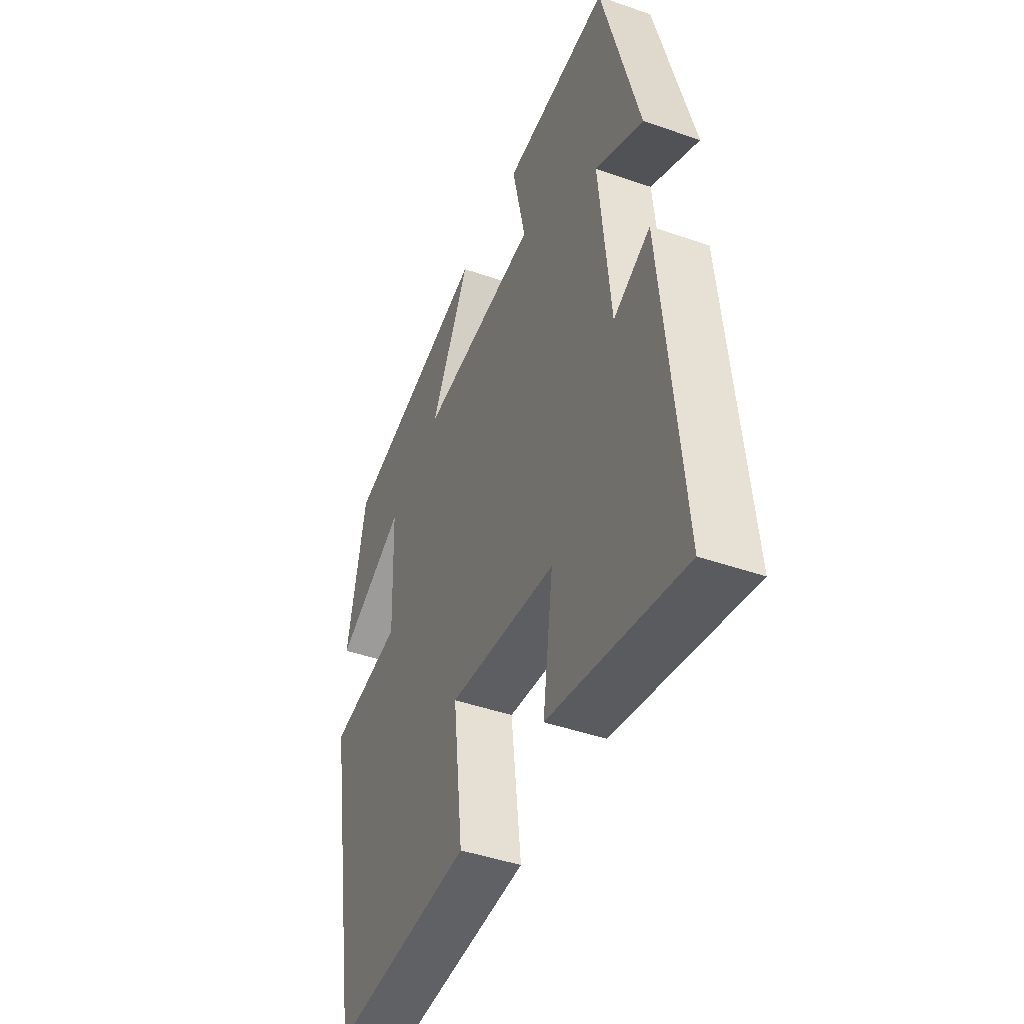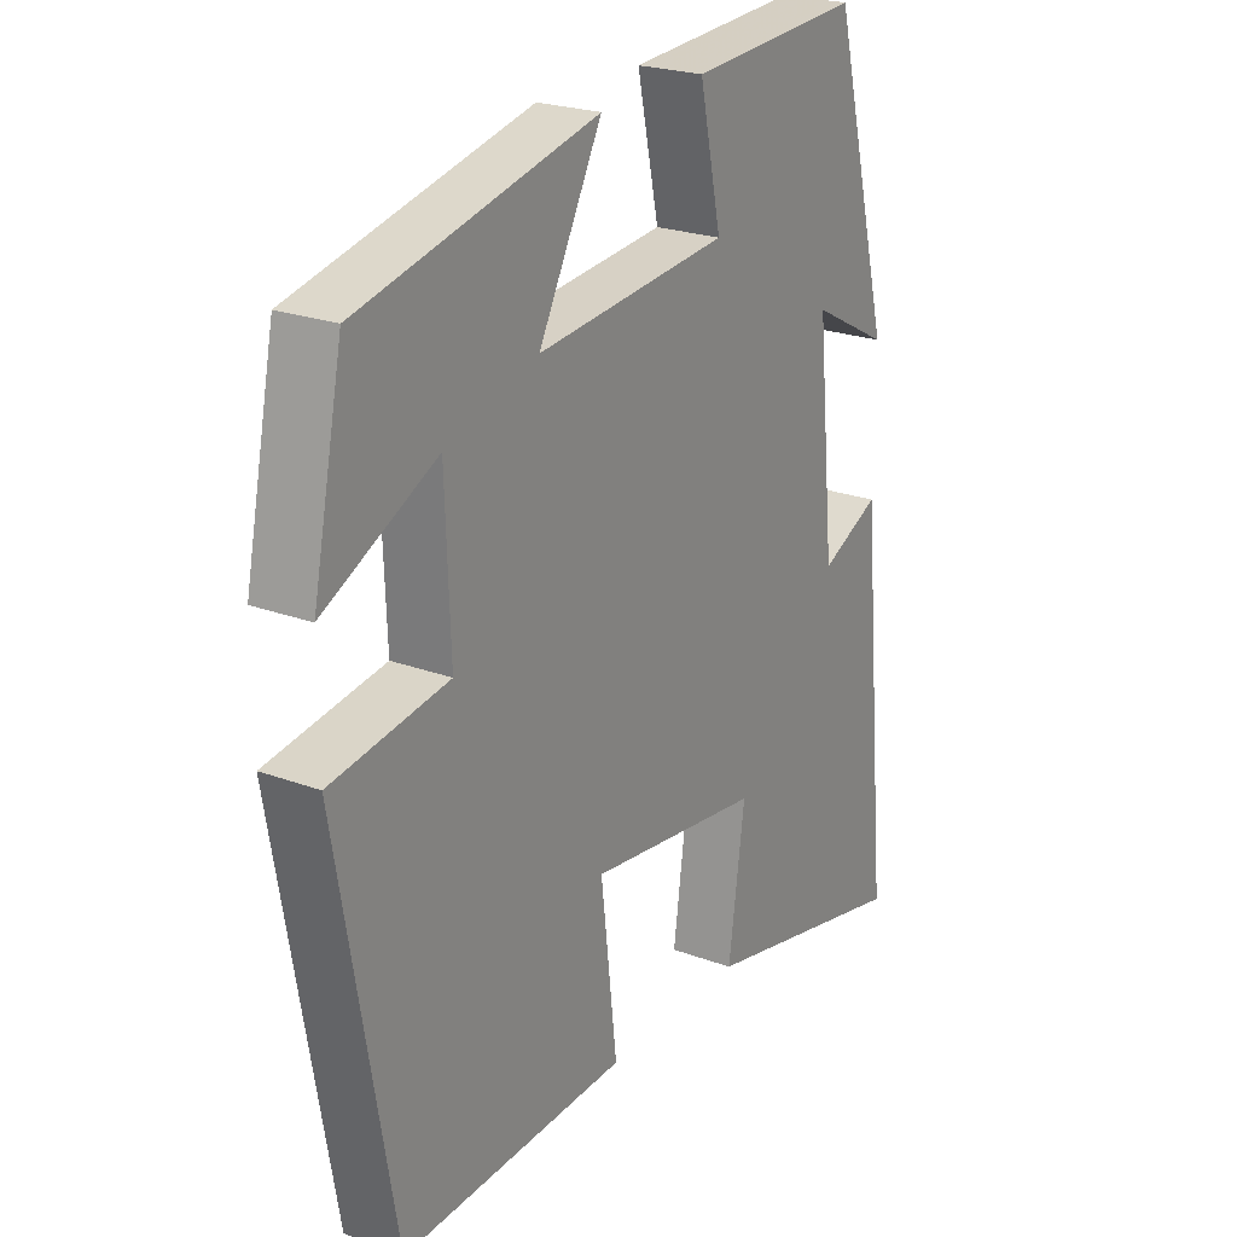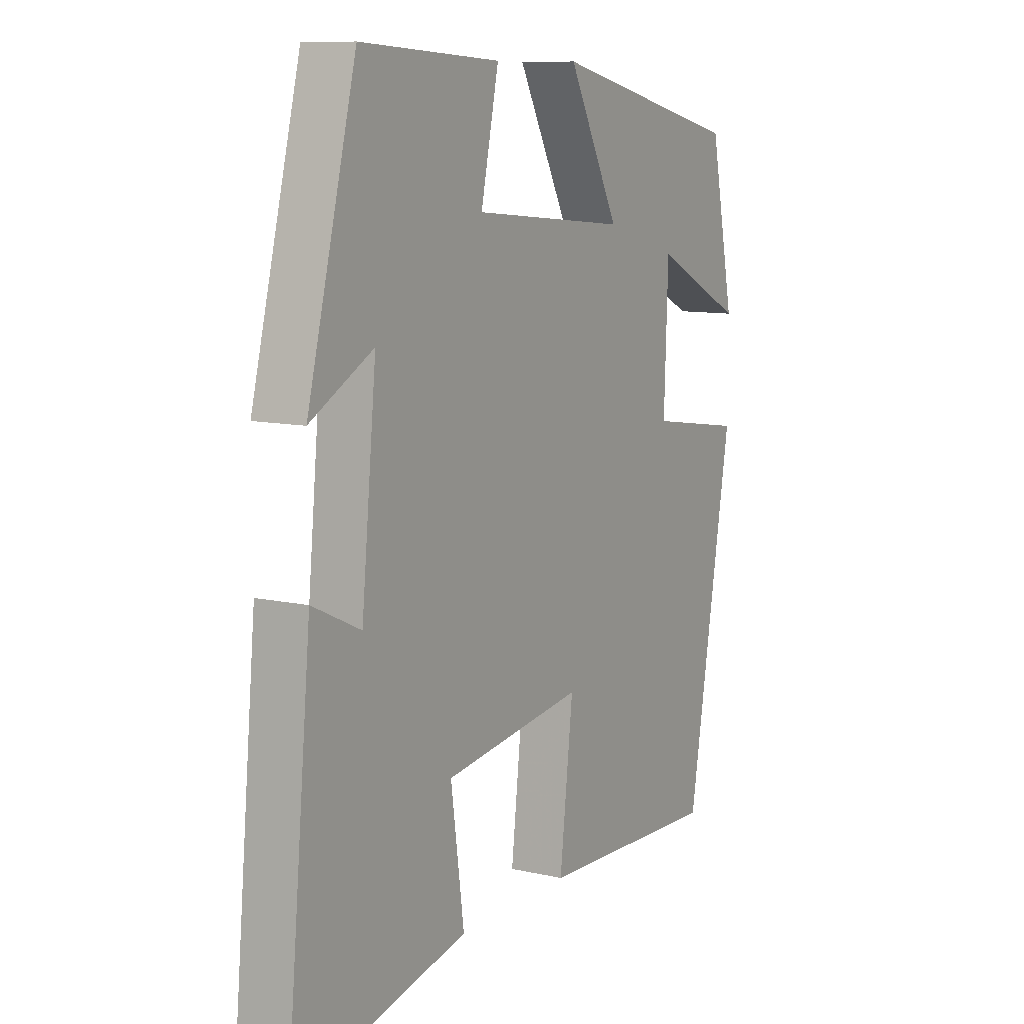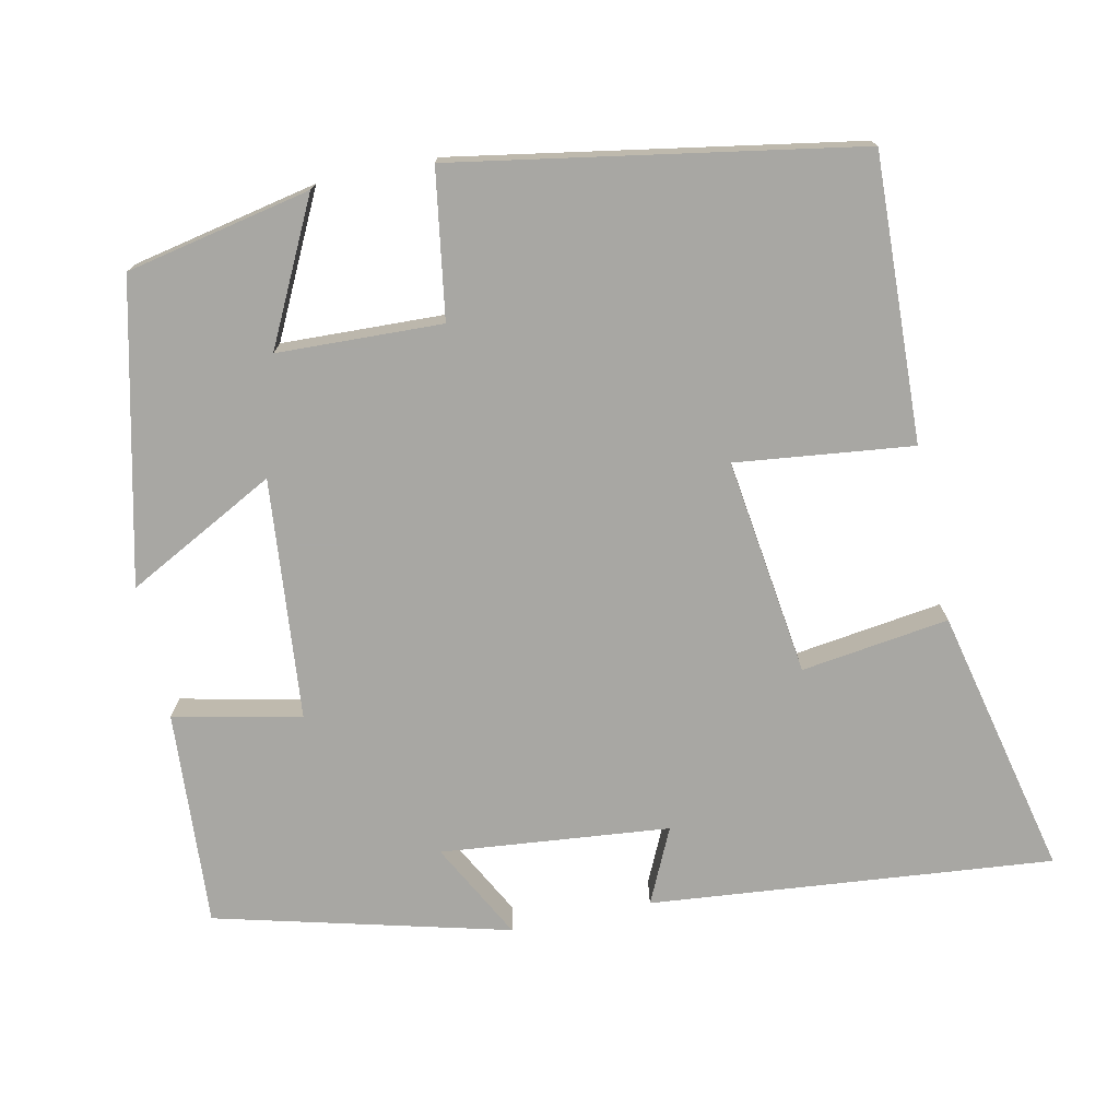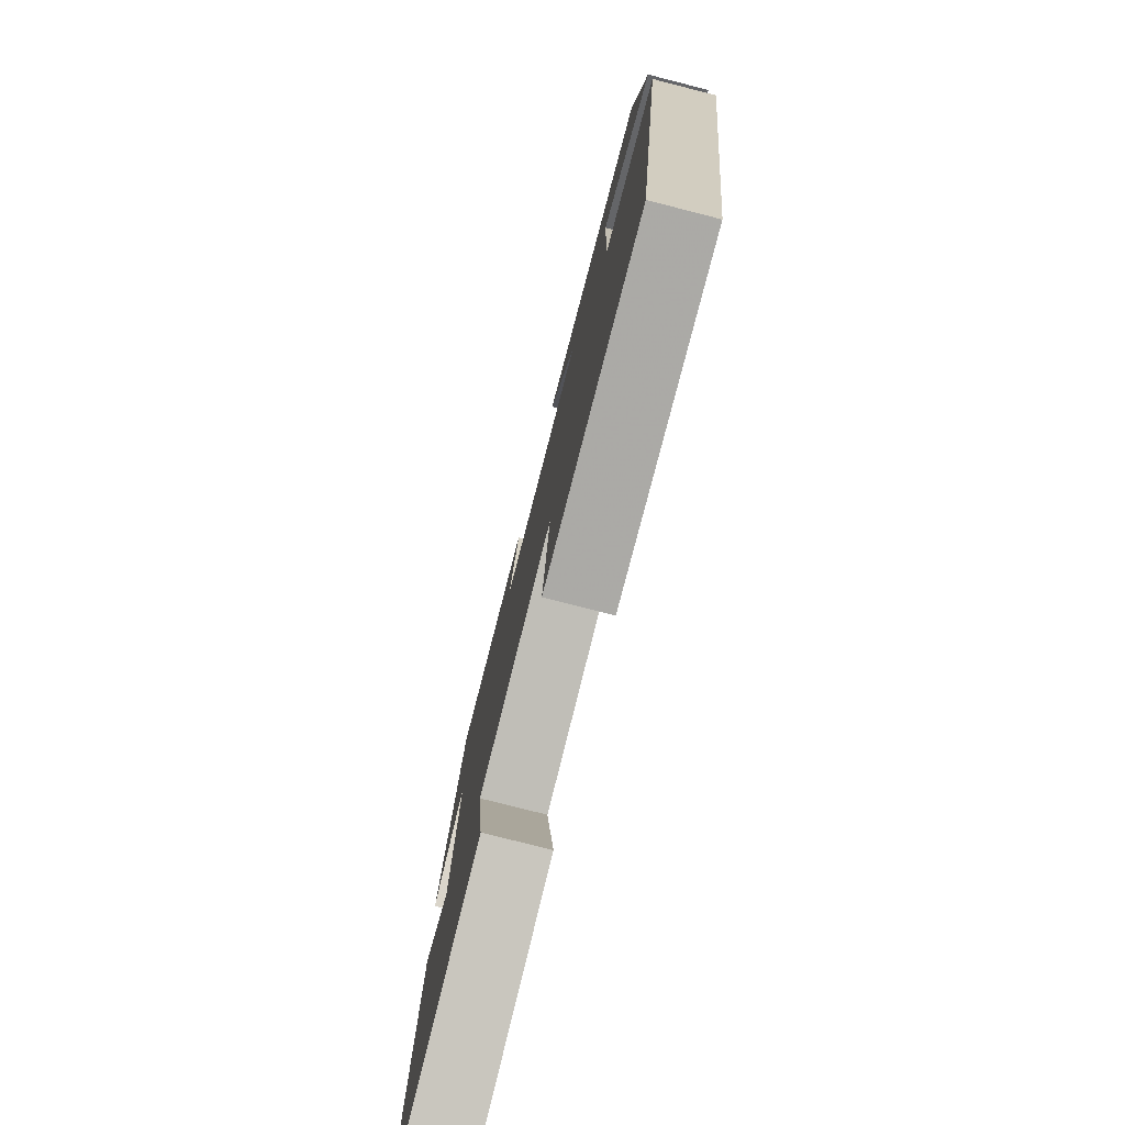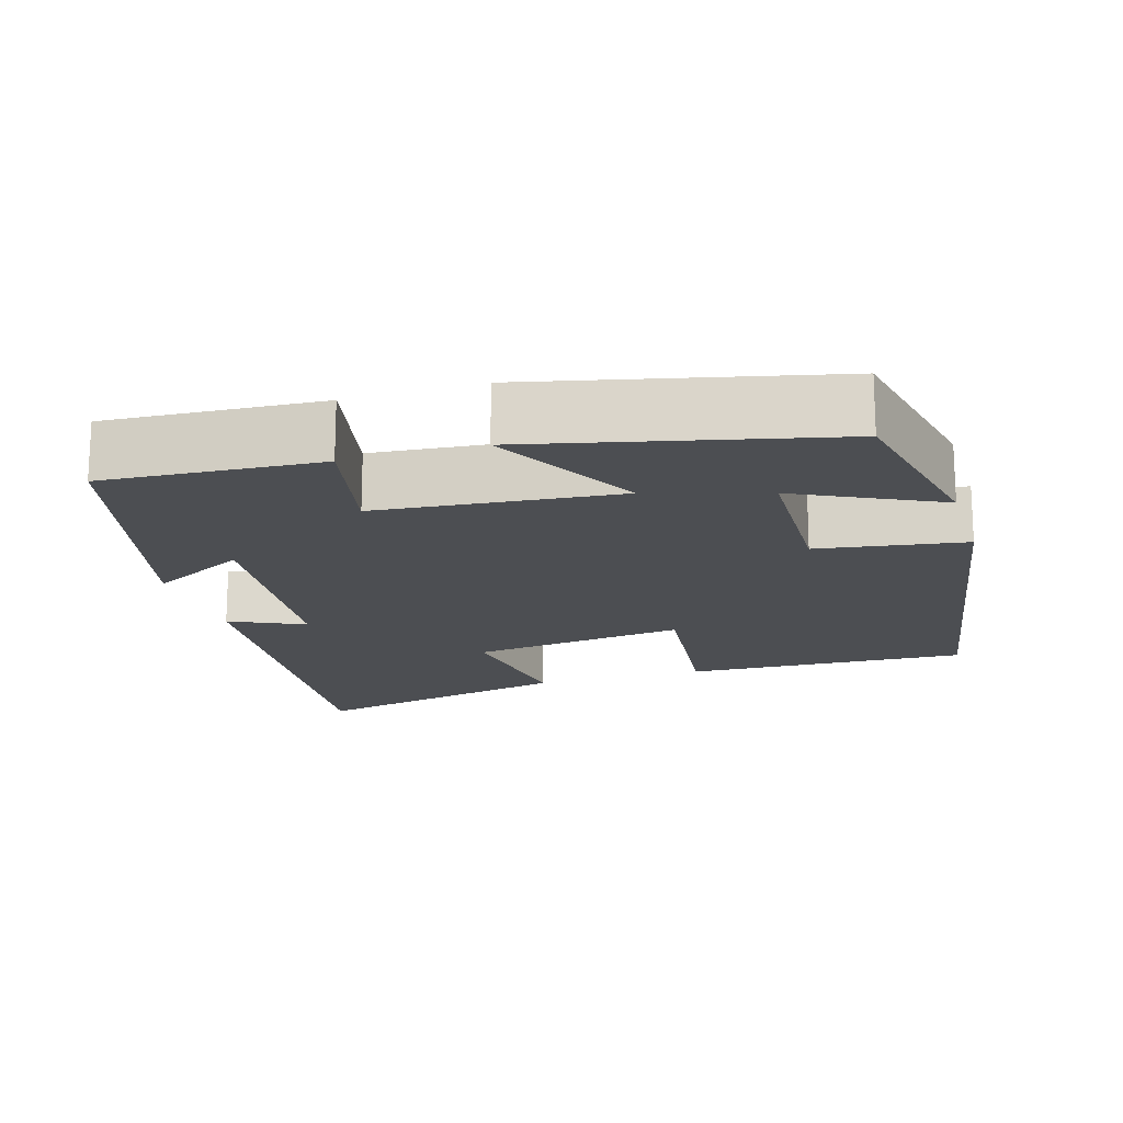
<metadata>
{"format":"obj","ext":"obj","renderer":"f3d","projection":"perspective","resolution":1024,"background":"white","views":[{"elev":-44.6,"azim":-112.1,"up":"+Z"},{"elev":23.3,"azim":122.1,"up":"+Z"},{"elev":10.1,"azim":-59.8,"up":"+Z"},{"elev":-74.5,"azim":102.0,"up":"+Y"},{"elev":-78.0,"azim":75.7,"up":"+Z"},{"elev":-17.0,"azim":17.0,"up":"+Y"}]}
</metadata>
<code>
v 0.45 0.07 0.408
v 0.5 0.07 0.165
v 0.315 0.07 0.257
v 0.307 0.07 0.041
v 0.5 0.07 0.011
v 0.409 0.07 -0.515
v 0.035 0.07 -0.5
v 0.062 0.07 -0.268
v -0.224 0.07 -0.306
v -0.197 0.07 -0.5
v -0.551 0.07 -0.58
v -0.5 0.07 -0.052
v -0.402 0.07 -0.098
v -0.372 0.07 0.202
v -0.5 0.07 0.134
v -0.401 0.07 0.518
v -0.117 0.07 0.5
v -0.153 0.07 0.333
v 0.163 0.07 0.303
v 0.059 0.07 0.5
v 0.45 0 0.408
v 0.5 0 0.165
v 0.315 0 0.257
v 0.307 0 0.041
v 0.5 0 0.011
v 0.409 0 -0.515
v 0.035 0 -0.5
v 0.062 0 -0.268
v -0.224 0 -0.306
v -0.197 0 -0.5
v -0.551 0 -0.58
v -0.5 0 -0.052
v -0.402 0 -0.098
v -0.372 0 0.202
v -0.5 0 0.134
v -0.401 0 0.518
v -0.117 0 0.5
v -0.153 0 0.333
v 0.163 0 0.303
v 0.059 0 0.5
f 19 20 1
f 15 16 17 18
f 14 15 18
f 13 14 18 19
f 10 11 12 13
f 9 10 13
f 8 9 13 19
f 4 5 6 7
f 3 4 7 8
f 1 2 3
f 19 1 3
f 3 8 19
f 21 40 39
f 38 37 36 35
f 38 35 34
f 39 38 34 33
f 33 32 31 30
f 33 30 29
f 39 33 29 28
f 27 26 25 24
f 28 27 24 23
f 23 22 21
f 23 21 39
f 39 28 23
f 1 21 22 2
f 2 22 23 3
f 3 23 24 4
f 4 24 25 5
f 5 25 26 6
f 6 26 27 7
f 7 27 28 8
f 8 28 29 9
f 9 29 30 10
f 10 30 31 11
f 11 31 32 12
f 12 32 33 13
f 13 33 34 14
f 14 34 35 15
f 15 35 36 16
f 16 36 37 17
f 17 37 38 18
f 18 38 39 19
f 19 39 40 20
f 20 40 21 1

</code>
